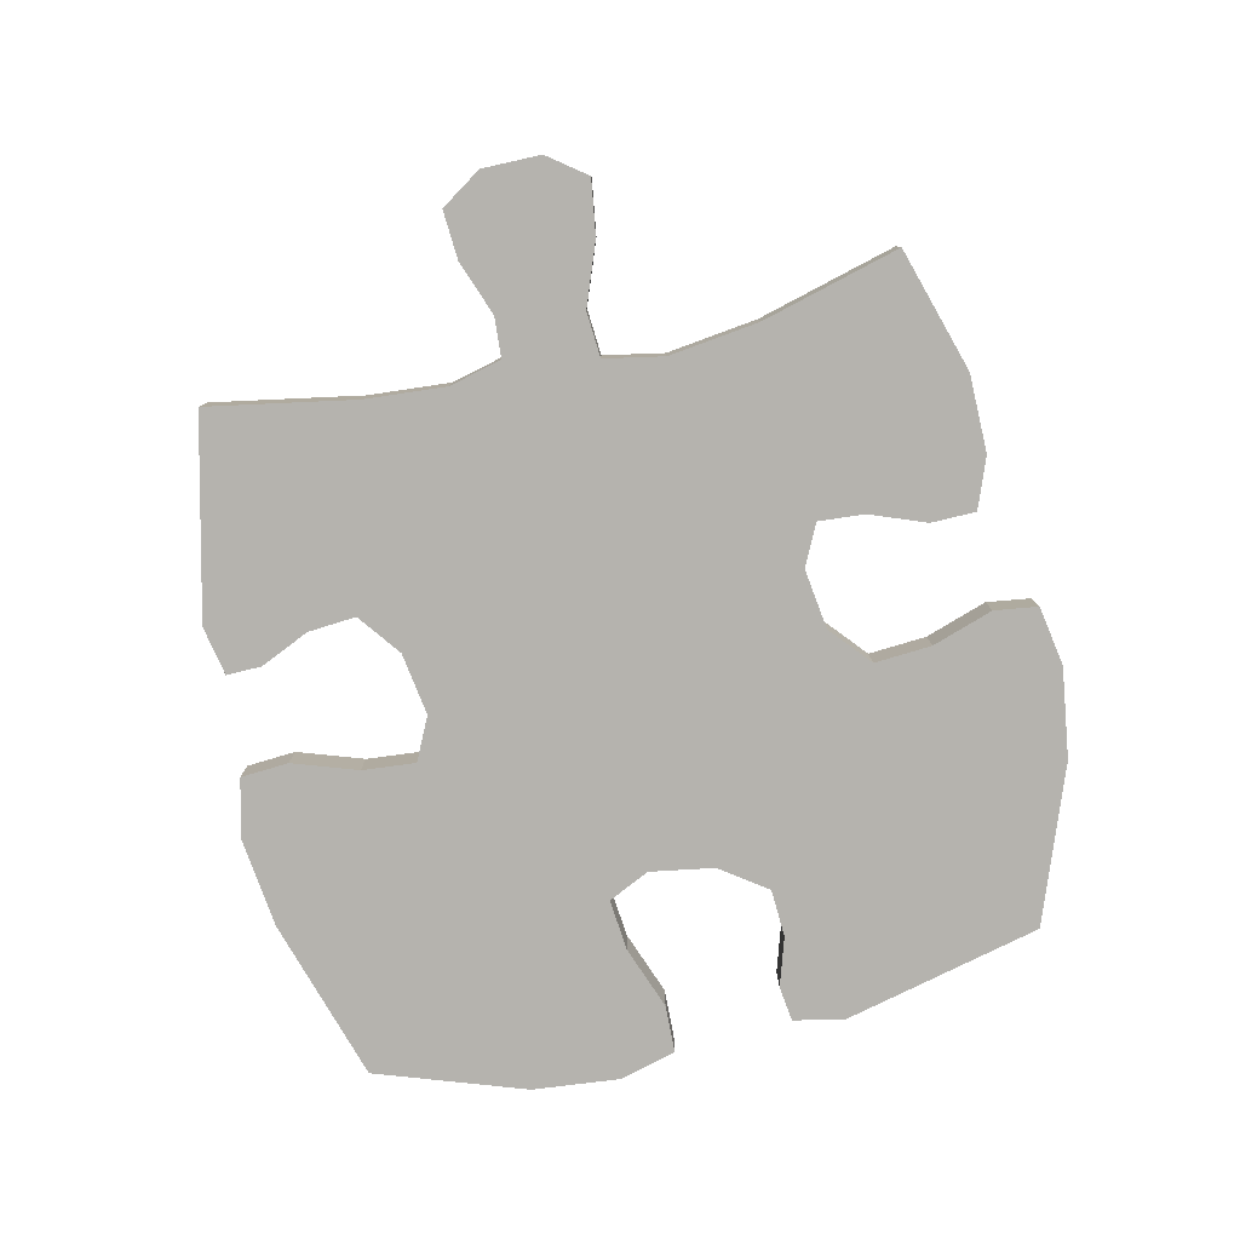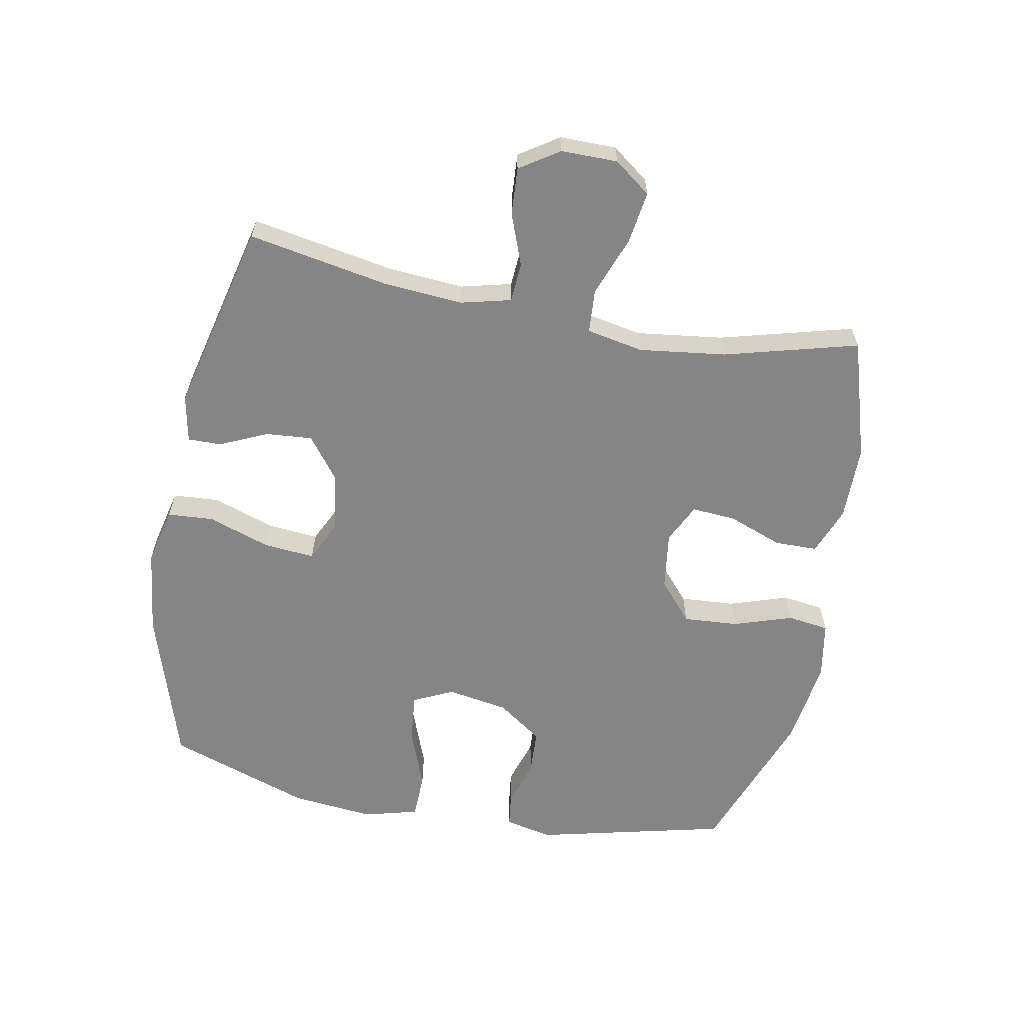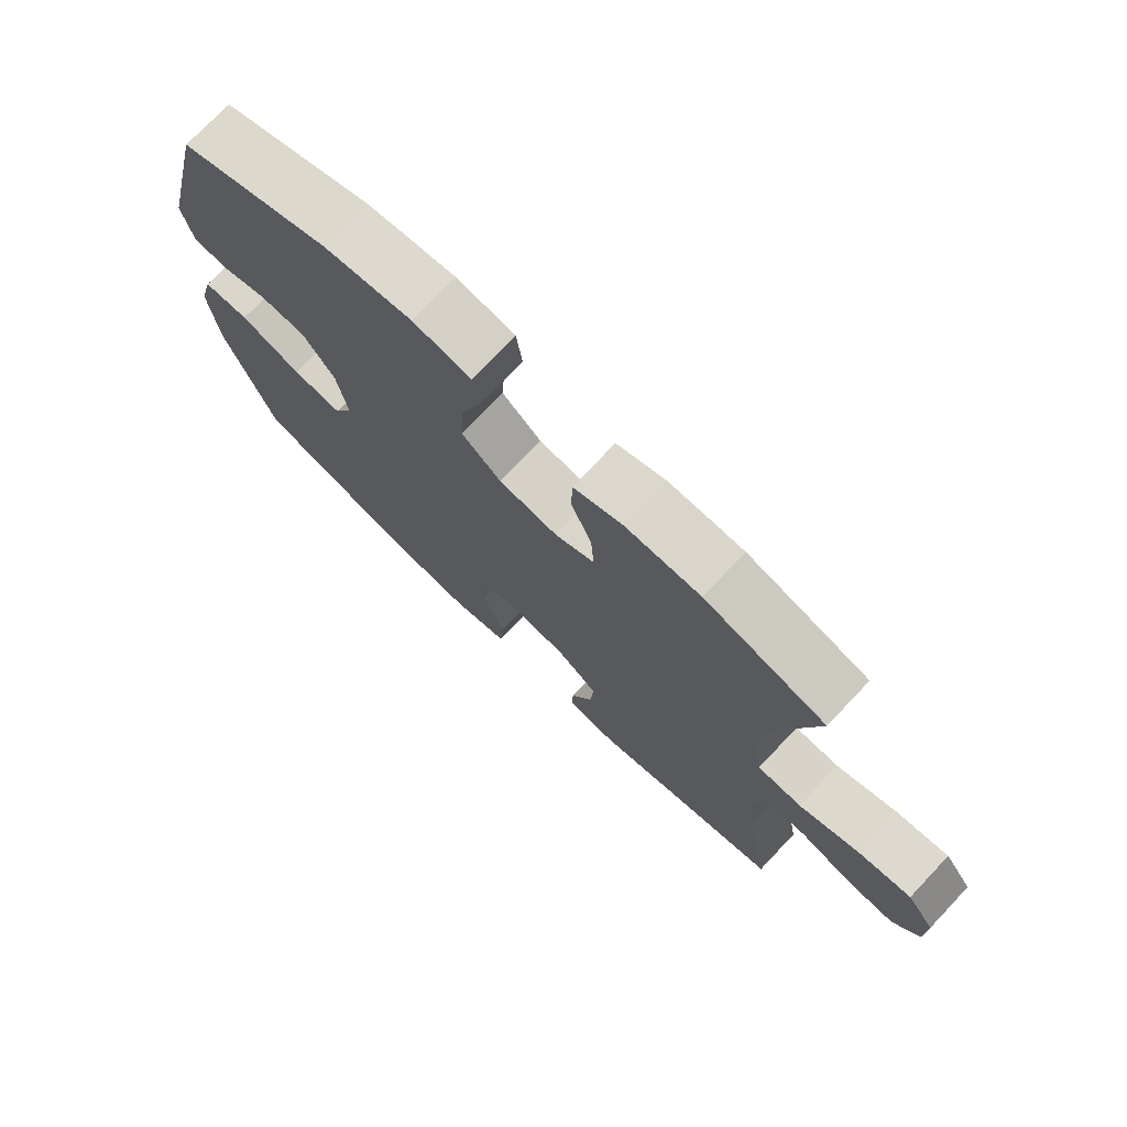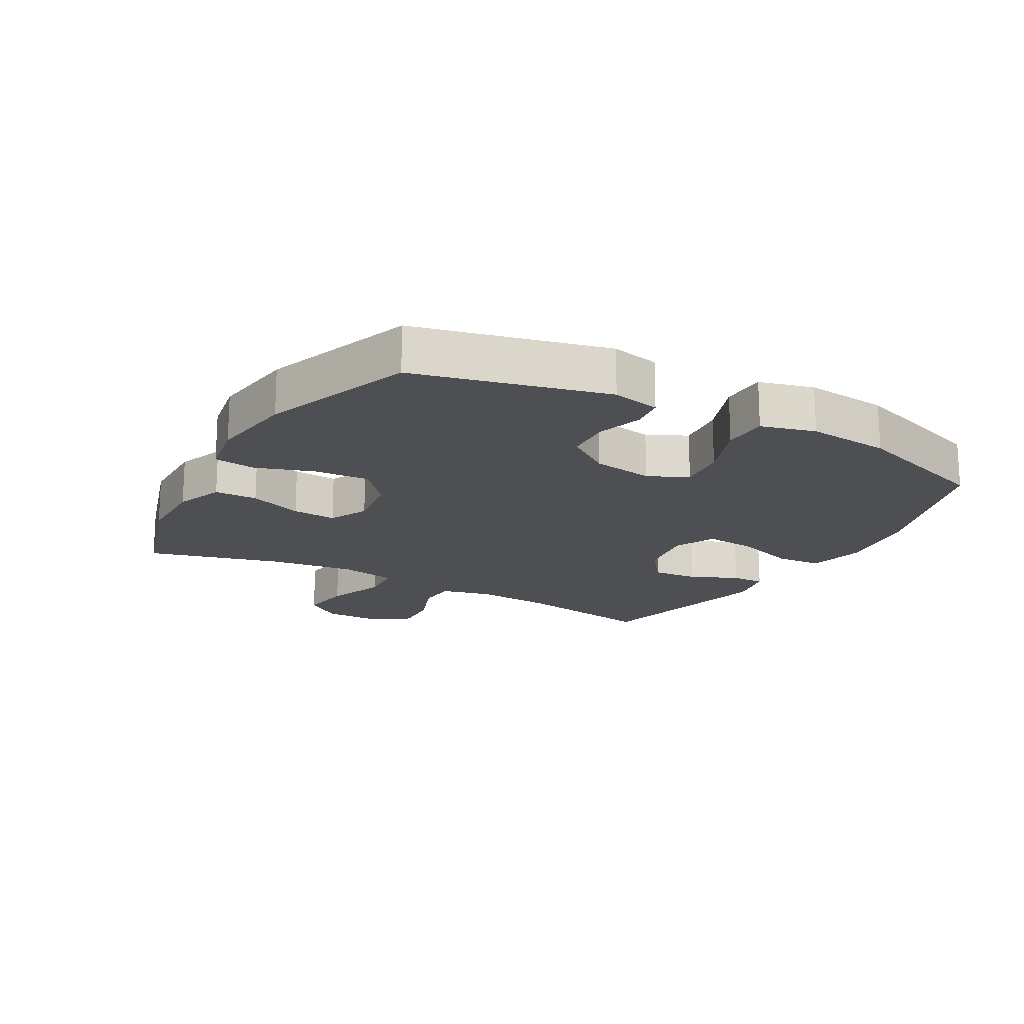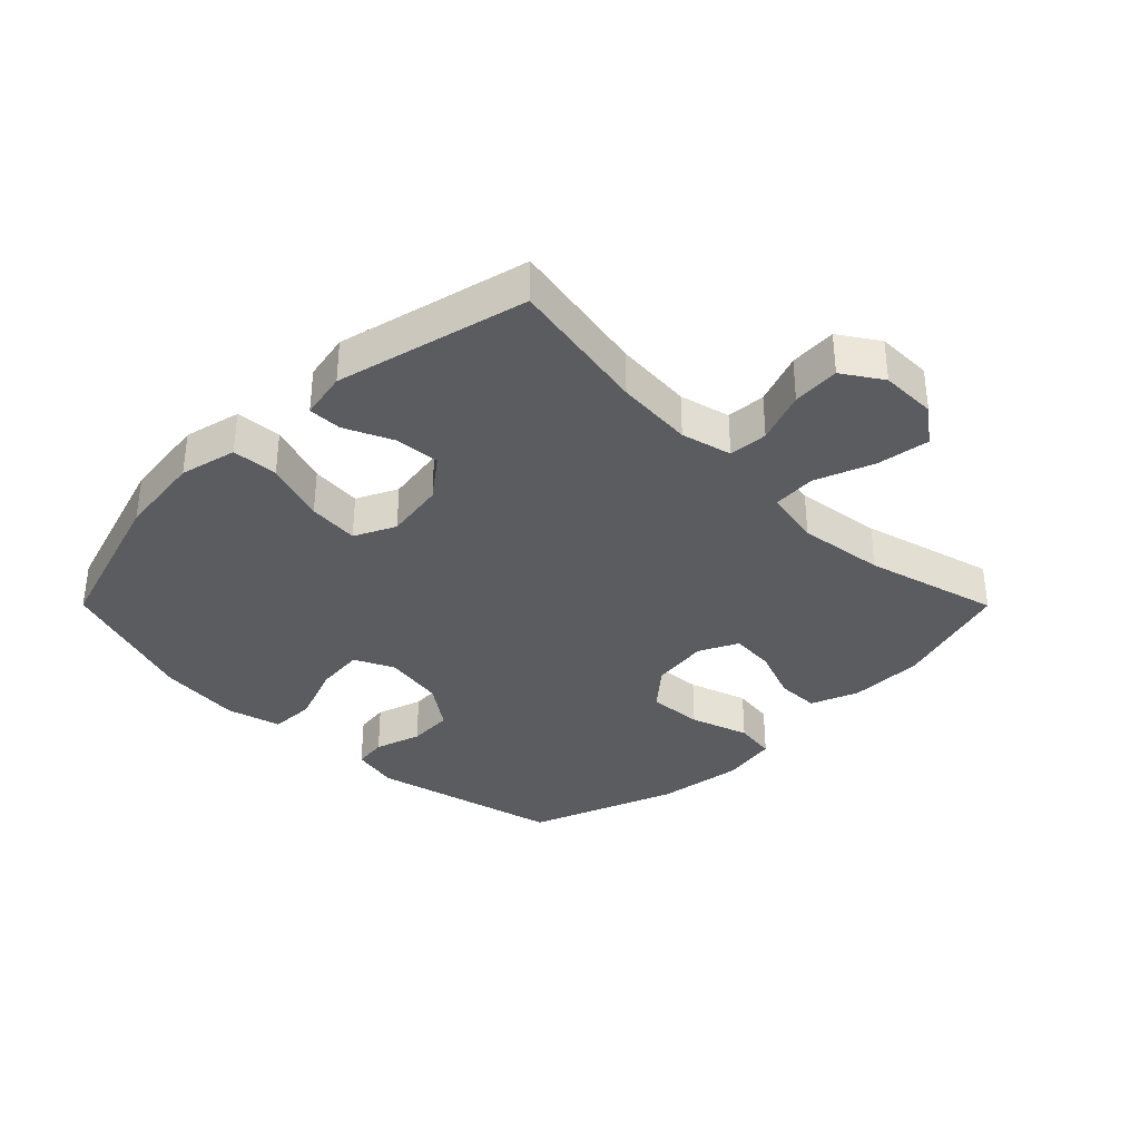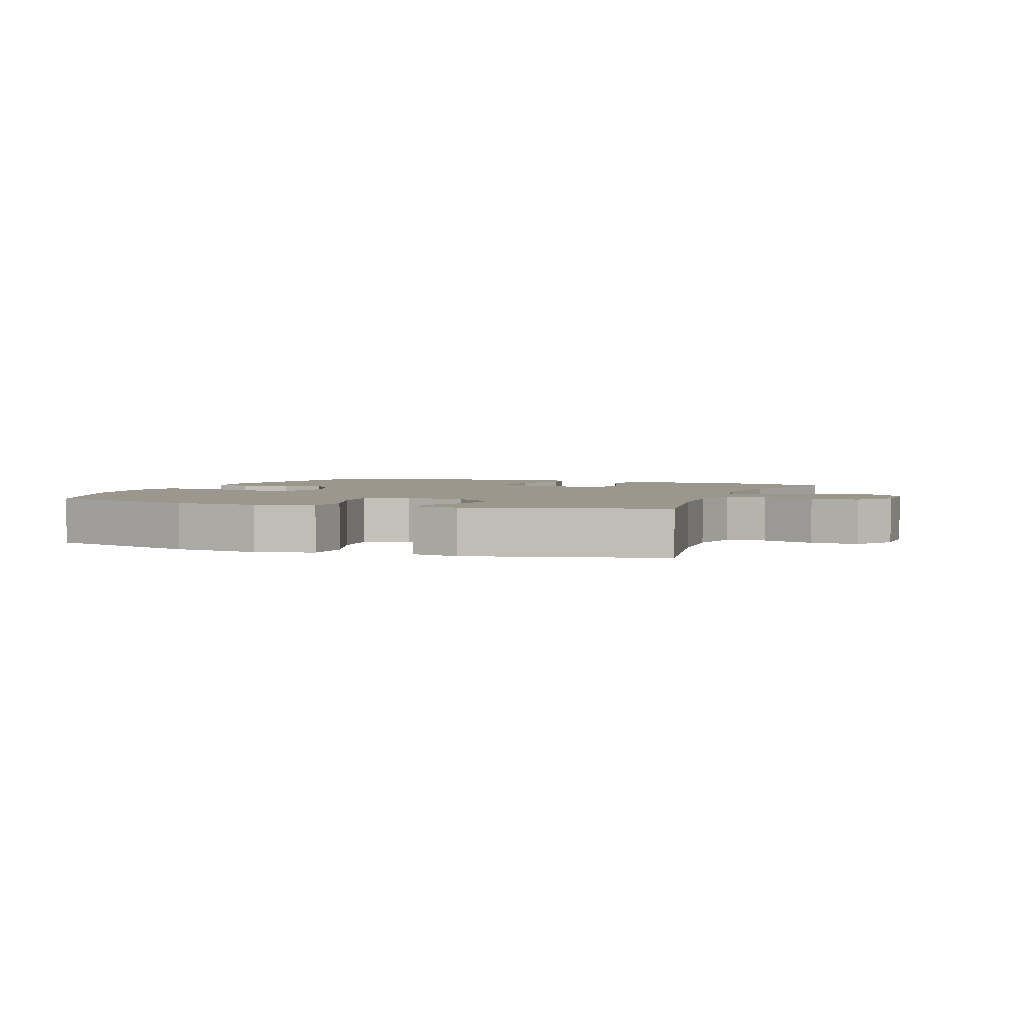
<metadata>
{"format":"obj","ext":"obj","renderer":"f3d","projection":"perspective","resolution":1024,"background":"white","views":[{"elev":-79.9,"azim":-77.3,"up":"+Y"},{"elev":-61.8,"azim":-100.9,"up":"+Y"},{"elev":74.5,"azim":-136.5,"up":"+Z"},{"elev":-17.7,"azim":60.7,"up":"+Y"},{"elev":-35.0,"azim":-135.1,"up":"+Y"},{"elev":2.8,"azim":-160.0,"up":"+Y"}]}
</metadata>
<code>
v -0.5 0.07 0.5
v -0.311 0.07 0.558
v -0.193 0.07 0.559
v -0.117 0.07 0.53
v -0.116 0.07 0.462
v -0.148 0.07 0.377
v -0.153 0.07 0.307
v -0.091 0.07 0.277
v 0.001 0.07 0.29
v 0.063 0.07 0.344
v 0.057 0.07 0.431
v 0.026 0.07 0.524
v 0.035 0.07 0.59
v 0.126 0.07 0.606
v 0.263 0.07 0.587
v 0.5 0.07 0.5
v 0.573 0.07 0.197
v 0.557 0.07 0.121
v 0.504 0.07 0.114
v 0.43 0.07 0.137
v 0.358 0.07 0.133
v 0.308 0.07 0.062
v 0.292 0.07 -0.035
v 0.322 0.07 -0.098
v 0.4 0.07 -0.09
v 0.495 0.07 -0.054
v 0.567 0.07 -0.056
v 0.59 0.07 -0.142
v 0.577 0.07 -0.274
v 0.5 0.07 -0.5
v 0.253 0.07 -0.578
v 0.117 0.07 -0.595
v 0.027 0.07 -0.574
v 0.022 0.07 -0.501
v 0.055 0.07 -0.403
v 0.062 0.07 -0.322
v -0.003 0.07 -0.291
v -0.098 0.07 -0.306
v -0.163 0.07 -0.356
v -0.157 0.07 -0.429
v -0.123 0.07 -0.504
v -0.122 0.07 -0.557
v -0.197 0.07 -0.572
v -0.5 0.07 -0.5
v -0.46 0.07 -0.276
v -0.451 0.07 -0.153
v -0.471 0.07 -0.073
v -0.533 0.07 -0.069
v -0.615 0.07 -0.1
v -0.69 0.07 -0.105
v -0.731 0.07 -0.043
v -0.731 0.07 0.046
v -0.688 0.07 0.104
v -0.605 0.07 0.092
v -0.511 0.07 0.057
v -0.442 0.07 0.062
v -0.425 0.07 0.152
v -0.443 0.07 0.289
v -0.5 0 0.5
v -0.311 0 0.558
v -0.193 0 0.559
v -0.117 0 0.53
v -0.116 0 0.462
v -0.148 0 0.377
v -0.153 0 0.307
v -0.091 0 0.277
v 0.001 0 0.29
v 0.063 0 0.344
v 0.057 0 0.431
v 0.026 0 0.524
v 0.035 0 0.59
v 0.126 0 0.606
v 0.263 0 0.587
v 0.5 0 0.5
v 0.573 0 0.197
v 0.557 0 0.121
v 0.504 0 0.114
v 0.43 0 0.137
v 0.358 0 0.133
v 0.308 0 0.062
v 0.292 0 -0.035
v 0.322 0 -0.098
v 0.4 0 -0.09
v 0.495 0 -0.054
v 0.567 0 -0.056
v 0.59 0 -0.142
v 0.577 0 -0.274
v 0.5 0 -0.5
v 0.253 0 -0.578
v 0.117 0 -0.595
v 0.027 0 -0.574
v 0.022 0 -0.501
v 0.055 0 -0.403
v 0.062 0 -0.322
v -0.003 0 -0.291
v -0.098 0 -0.306
v -0.163 0 -0.356
v -0.157 0 -0.429
v -0.123 0 -0.504
v -0.122 0 -0.557
v -0.197 0 -0.572
v -0.5 0 -0.5
v -0.46 0 -0.276
v -0.451 0 -0.153
v -0.471 0 -0.073
v -0.533 0 -0.069
v -0.615 0 -0.1
v -0.69 0 -0.105
v -0.731 0 -0.043
v -0.731 0 0.046
v -0.688 0 0.104
v -0.605 0 0.092
v -0.511 0 0.057
v -0.442 0 0.062
v -0.425 0 0.152
v -0.443 0 0.289
f 52 53 54 55
f 50 51 52 55
f 48 49 50 55
f 47 48 55 56
f 46 47 56
f 42 43 44 45
f 40 41 42 45
f 39 40 45 46
f 38 39 46 56
f 32 33 34 35
f 32 35 36
f 31 32 36
f 30 31 36
f 29 30 36 37
f 25 26 27 28
f 24 25 28 29
f 17 18 19 20
f 17 20 21
f 16 17 21
f 15 16 21 22
f 11 12 13 14
f 10 11 14 15
f 3 4 5 6
f 3 6 7
f 58 1 2 3
f 57 58 3 7
f 37 38 56 57
f 24 29 37 57
f 23 24 57 7
f 10 15 22 23
f 9 10 23
f 8 9 23
f 7 8 23
f 113 112 111 110
f 113 110 109 108
f 113 108 107 106
f 114 113 106 105
f 114 105 104
f 103 102 101 100
f 103 100 99 98
f 104 103 98 97
f 114 104 97 96
f 93 92 91 90
f 94 93 90
f 94 90 89
f 94 89 88
f 95 94 88 87
f 86 85 84 83
f 87 86 83 82
f 78 77 76 75
f 79 78 75
f 79 75 74
f 80 79 74 73
f 72 71 70 69
f 73 72 69 68
f 64 63 62 61
f 65 64 61
f 61 60 59 116
f 65 61 116 115
f 115 114 96 95
f 115 95 87 82
f 65 115 82 81
f 81 80 73 68
f 81 68 67
f 81 67 66
f 81 66 65
f 1 59 60 2
f 2 60 61 3
f 3 61 62 4
f 4 62 63 5
f 5 63 64 6
f 6 64 65 7
f 7 65 66 8
f 8 66 67 9
f 9 67 68 10
f 10 68 69 11
f 11 69 70 12
f 12 70 71 13
f 13 71 72 14
f 14 72 73 15
f 15 73 74 16
f 16 74 75 17
f 17 75 76 18
f 18 76 77 19
f 19 77 78 20
f 20 78 79 21
f 21 79 80 22
f 22 80 81 23
f 23 81 82 24
f 24 82 83 25
f 25 83 84 26
f 26 84 85 27
f 27 85 86 28
f 28 86 87 29
f 29 87 88 30
f 30 88 89 31
f 31 89 90 32
f 32 90 91 33
f 33 91 92 34
f 34 92 93 35
f 35 93 94 36
f 36 94 95 37
f 37 95 96 38
f 38 96 97 39
f 39 97 98 40
f 40 98 99 41
f 41 99 100 42
f 42 100 101 43
f 43 101 102 44
f 44 102 103 45
f 45 103 104 46
f 46 104 105 47
f 47 105 106 48
f 48 106 107 49
f 49 107 108 50
f 50 108 109 51
f 51 109 110 52
f 52 110 111 53
f 53 111 112 54
f 54 112 113 55
f 55 113 114 56
f 56 114 115 57
f 57 115 116 58
f 58 116 59 1

</code>
